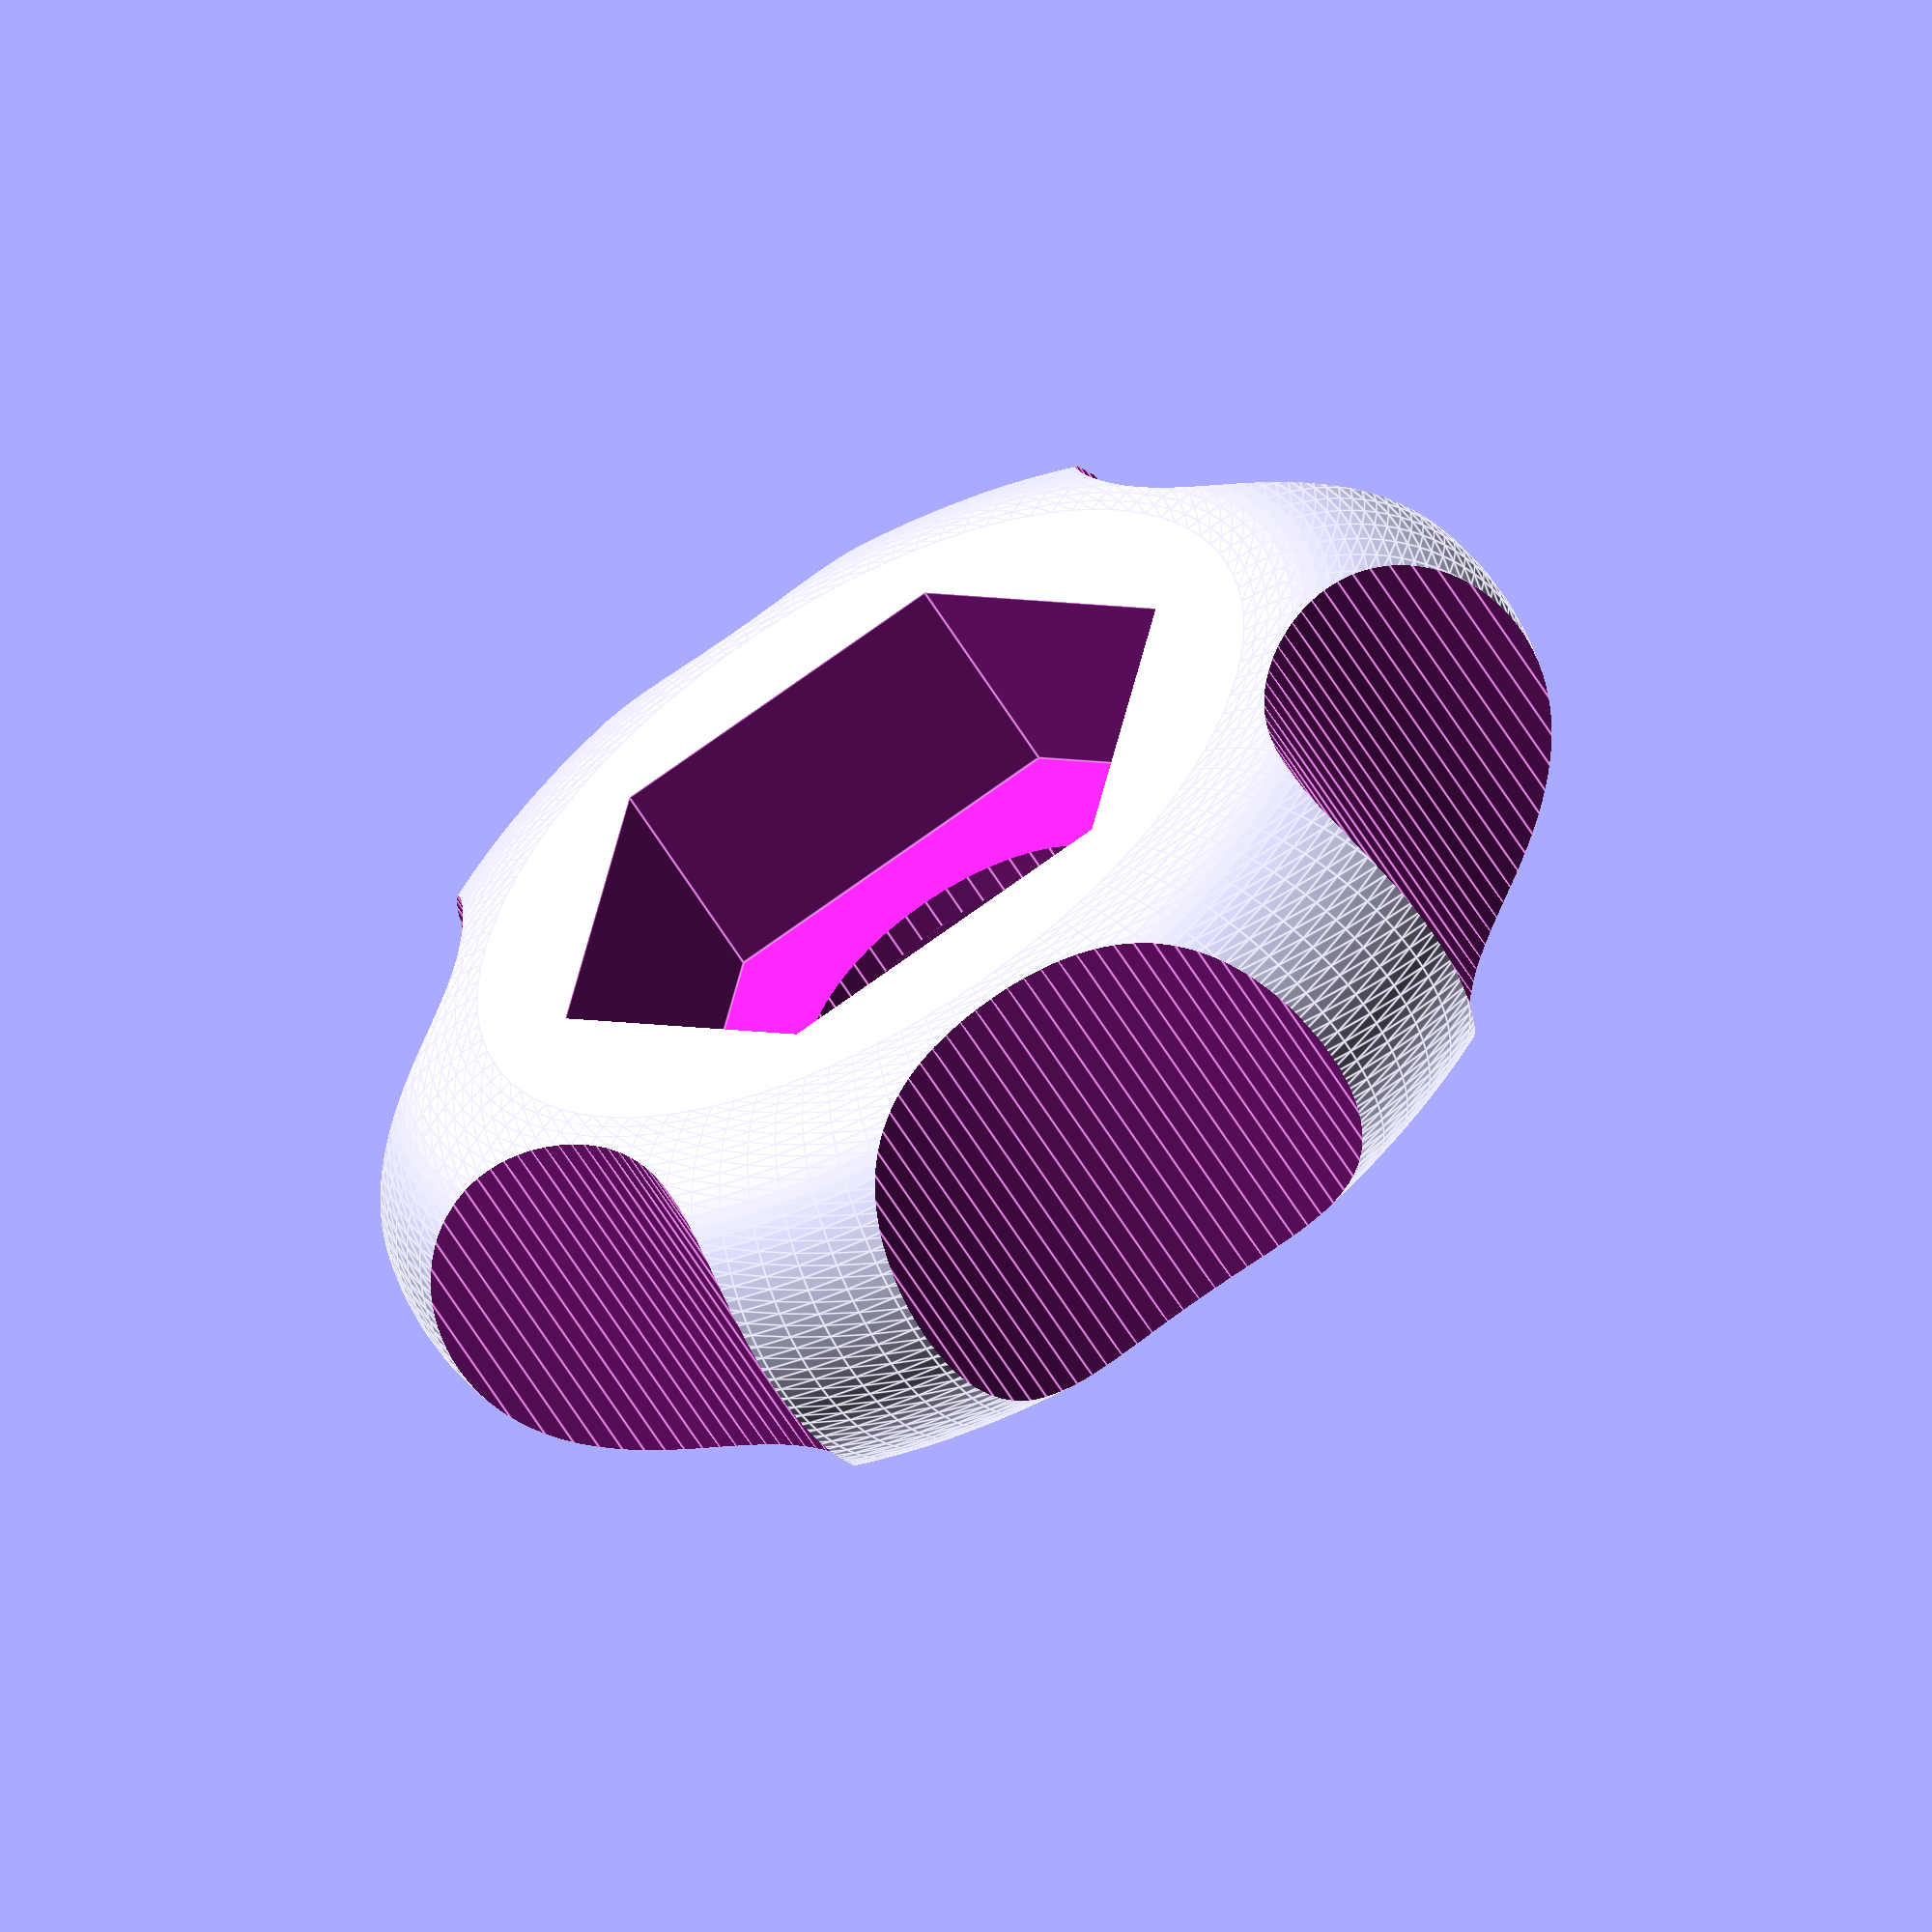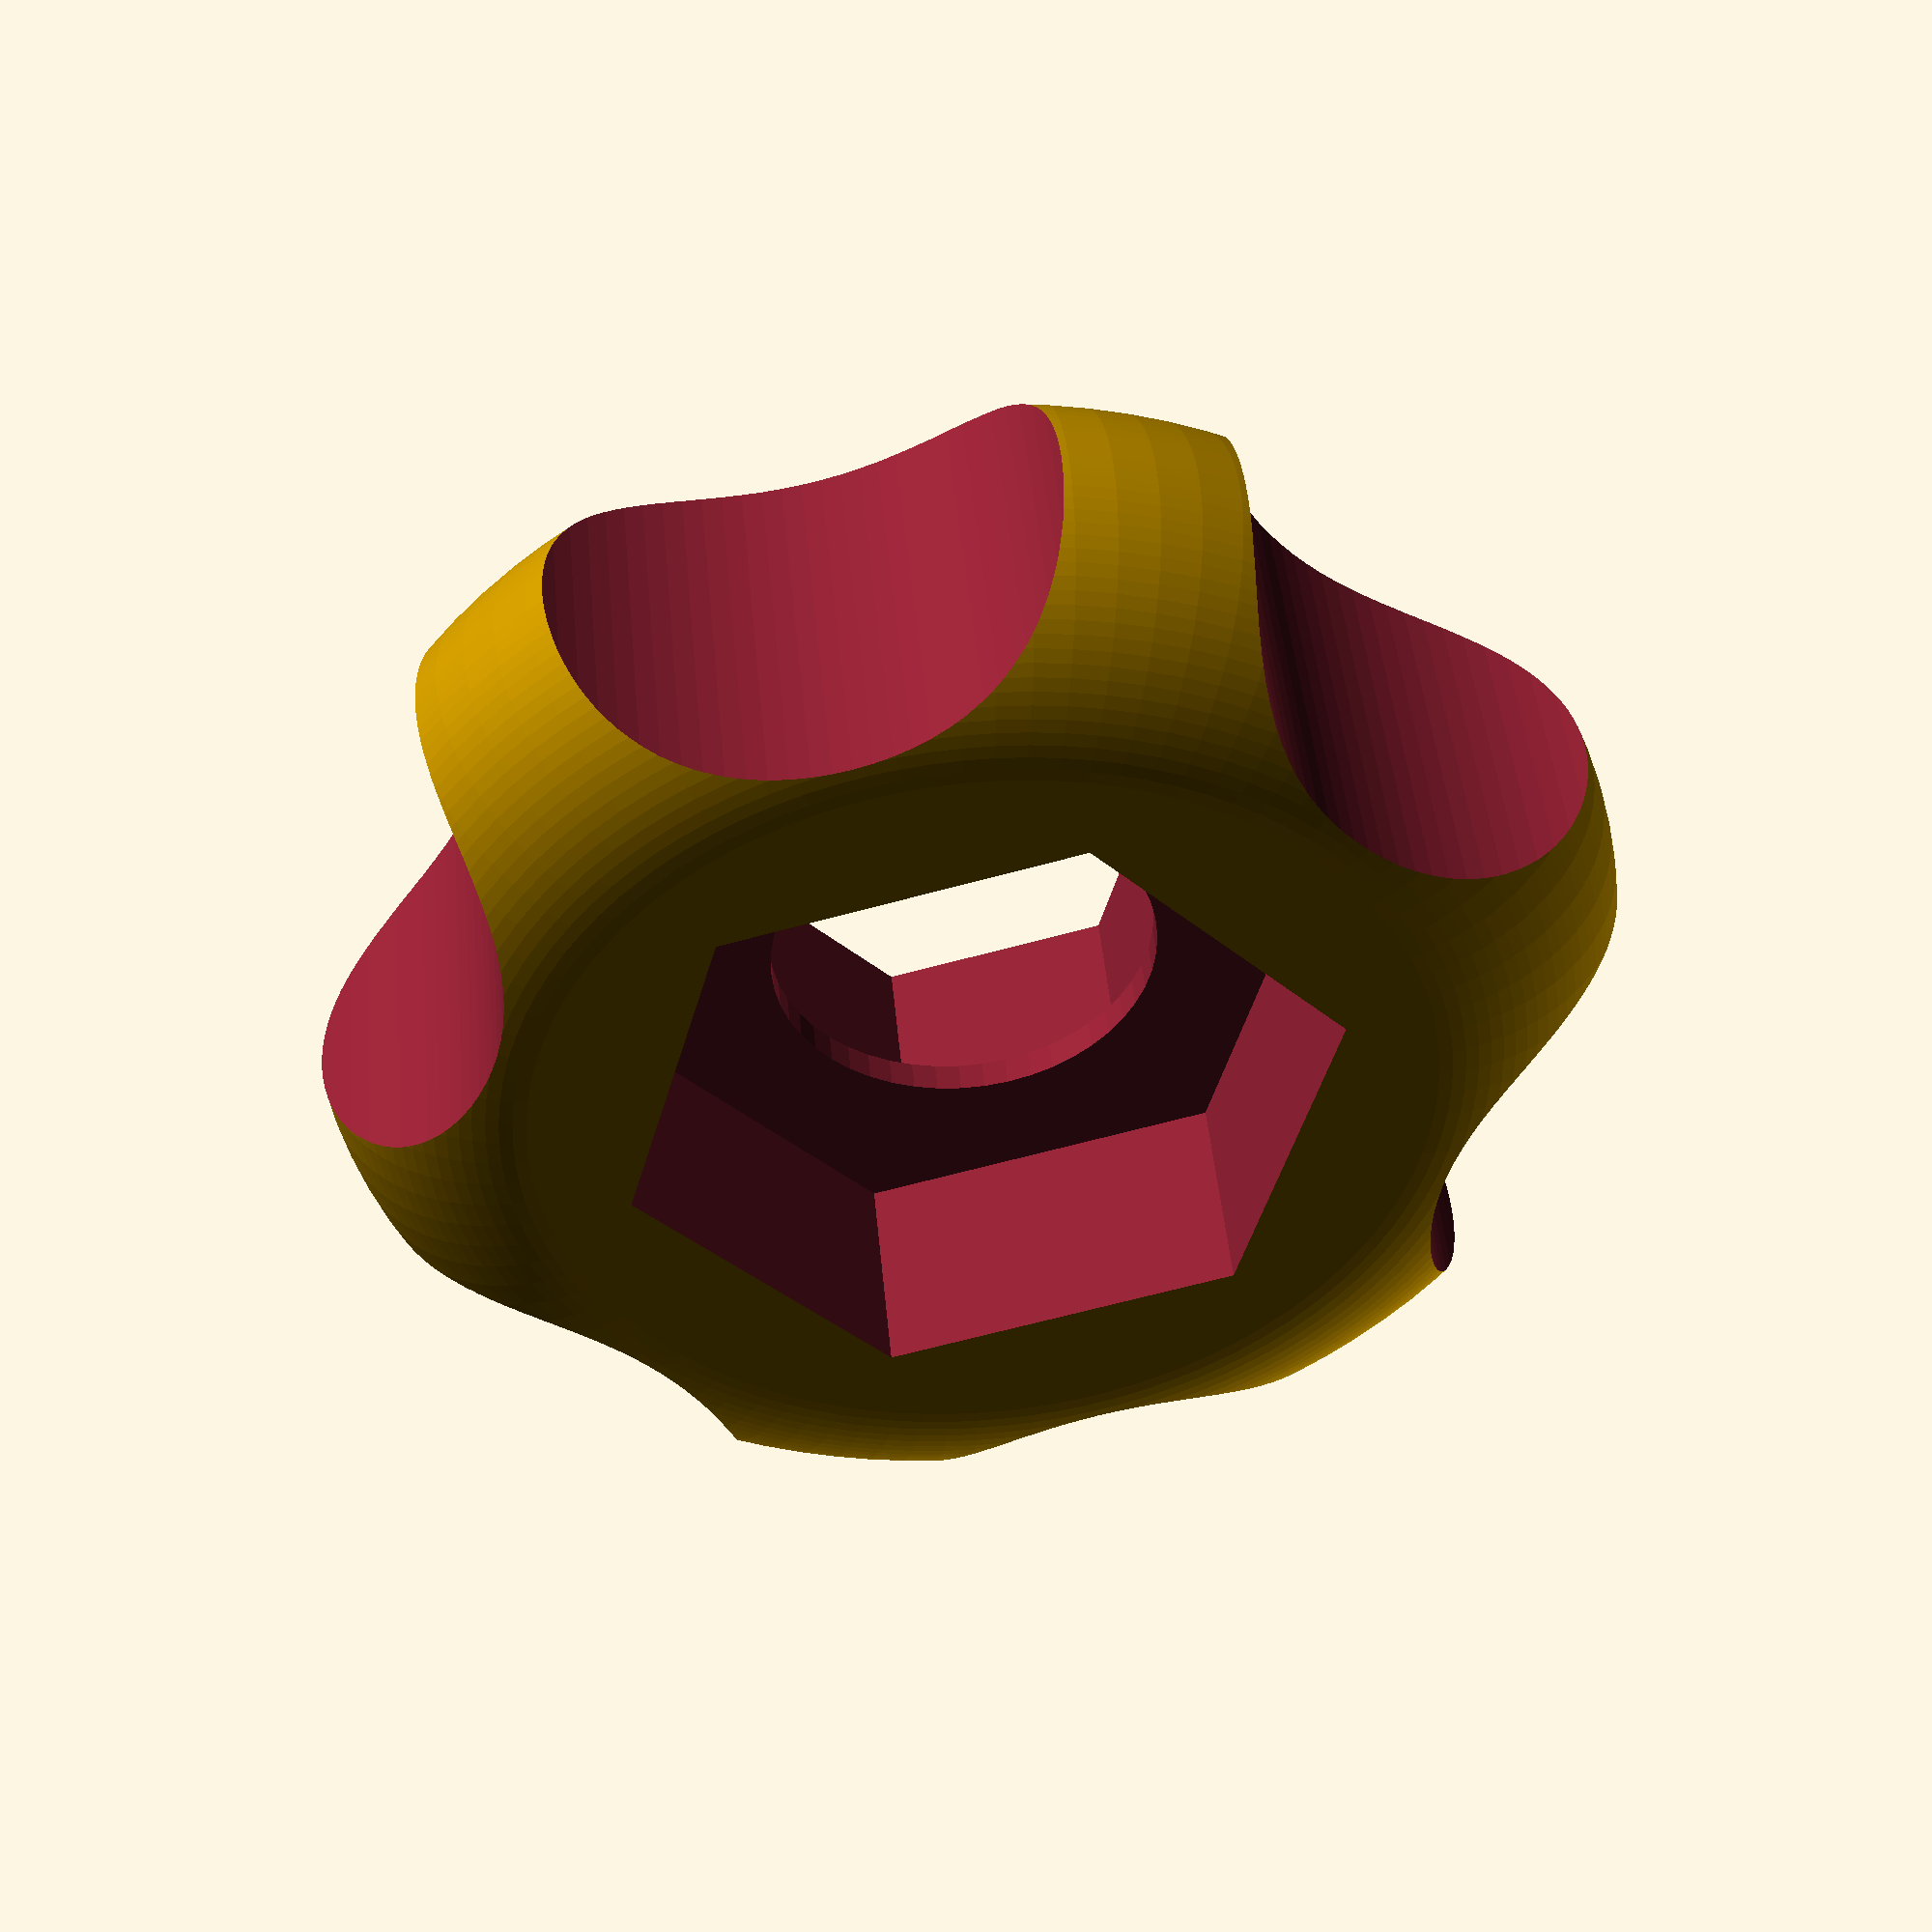
<openscad>
/********* BEST VIEWED IN 80 COLUMNS ** BEST VIEWED IN 80 COLUMNS **************
*
* Die Wench
* Benjamen Johnson <workshop.electronsmith.com>
* 20191023
* Version 1
* openSCAD Version: 2019.05
*******************************************************************************/
//Dummy variable to fix Thingiverse Customizer bug
dummy = 1;

//total height of the wrench
total_height = 17;

// Flat to flat width of the bigger die (what wrench size?)
die1_width = 25 ;

// Thickness of the bigger die
die1_thickness = 9.2;

// Flat to flat width of smaller die (what wrench size?)
die2_width = 15.8;

// Thickness of the smaller die
die2_thickness = 6.5;

// Die width adjustment (ex, 1.01 would be 101% of fixed width)
die_width_adj = 1.01;

// Diameter of the finger notches
finger_notch_dia = 25;

// how far the notches are from the center of the wrench 
finger_notch_dist = 19.5;

// add a little bit to cuts to make the model render cleaner
render_offset = 0.01;

/*******************************************************************************
* Calculations
*******************************************************************************/
handle_dia = total_height;

// Calculate the width of dies across the points
die1_width_pt_to_pt = die1_width/sin(60)*die_width_adj;
die2_width_pt_to_pt = die2_width/sin(60)*die_width_adj;

/*******************************************************************************
* Let's make a die wrench
*******************************************************************************/
rotate([180,0,0])
difference() {
    union(){
        // make a toroid that will be the outer part of the handle
        rotate_extrude(convexity = 10,$fn=100)
        translate([18, 0, 0])
        circle(d = handle_dia,$fn=100);
   
        // fill in toroid
        cylinder(d=36,h=total_height,center = true,$fn=100);
    
    }// end union
    
    // cut out die 1
    translate([0,0,-(total_height-die1_thickness)/2])cylinder(d=die1_width_pt_to_pt,h=die1_thickness+render_offset,center=true,$fn=6);
    
    // cut out die 2
    translate([0,0,(total_height-die2_thickness)/2])cylinder(d=die2_width_pt_to_pt,h=die2_thickness+render_offset,center=true,$fn=6);

    // cut out the center hole
    cylinder(d=die2_width,h=total_height+render_offset,center=true,$fn=50);
    
    // cut out the finger notches that make the grip
    for(i=[0:60:360]){
        rotate([0,0,i+30])
        translate([finger_notch_dist+finger_notch_dia/2,0,0])
        cylinder(d=finger_notch_dia,h=total_height,center = true,$fn=100);
    }// end for
}// end difference    
</openscad>
<views>
elev=57.4 azim=281.9 roll=30.2 proj=o view=edges
elev=135.1 azim=105.4 roll=185.2 proj=p view=solid
</views>
